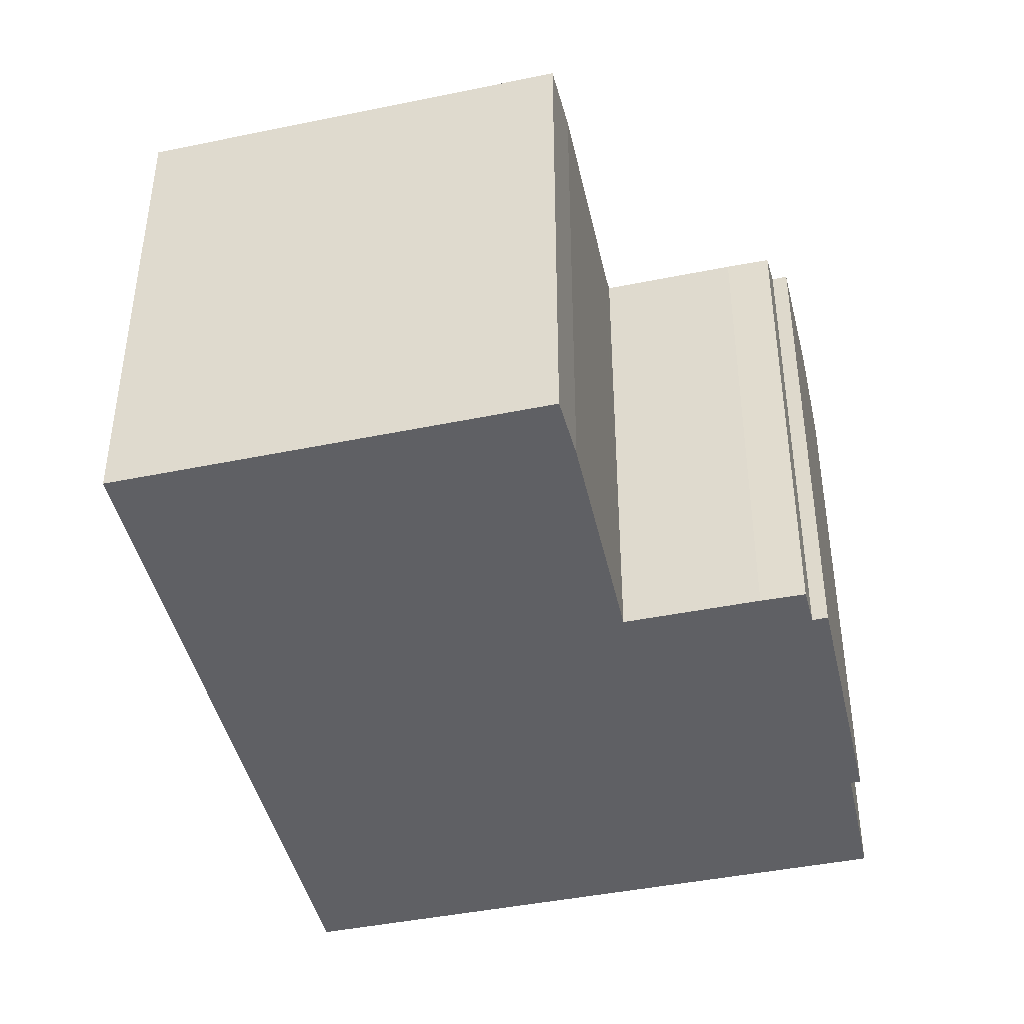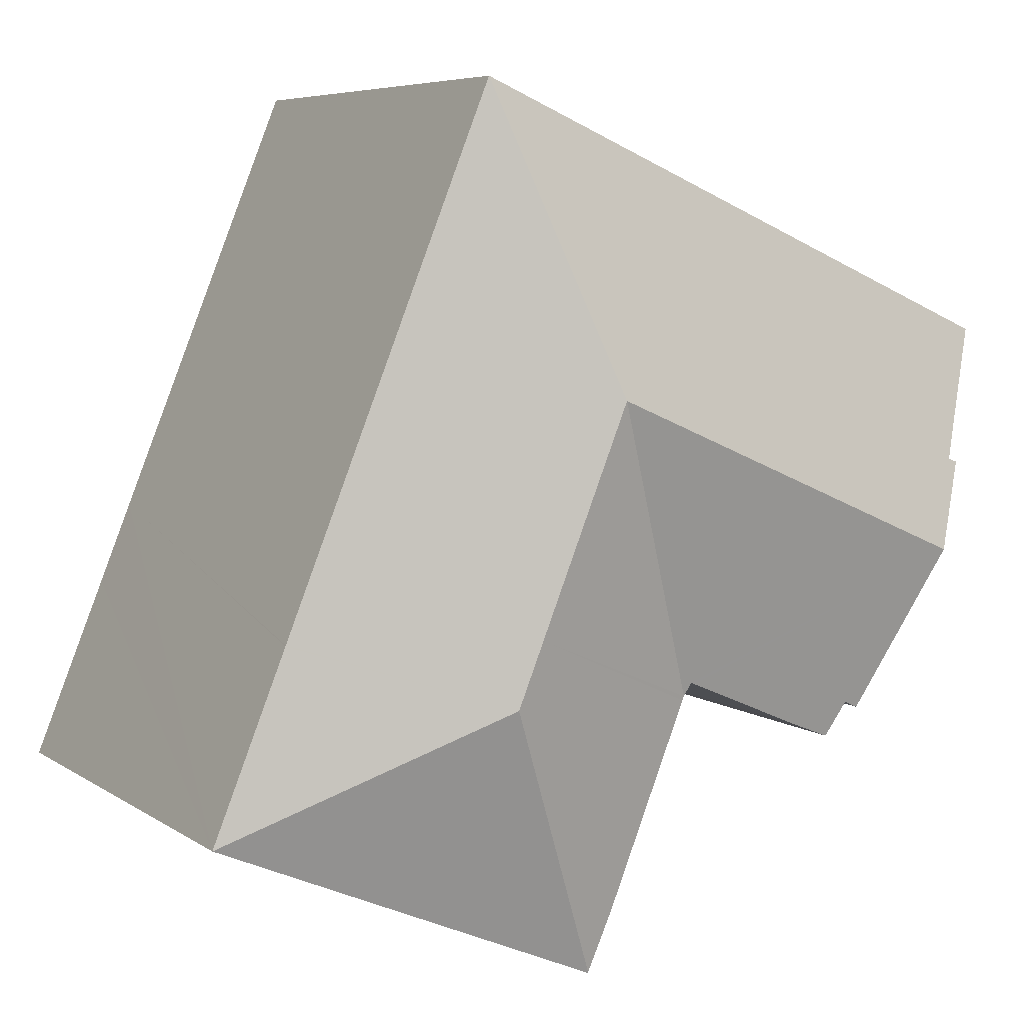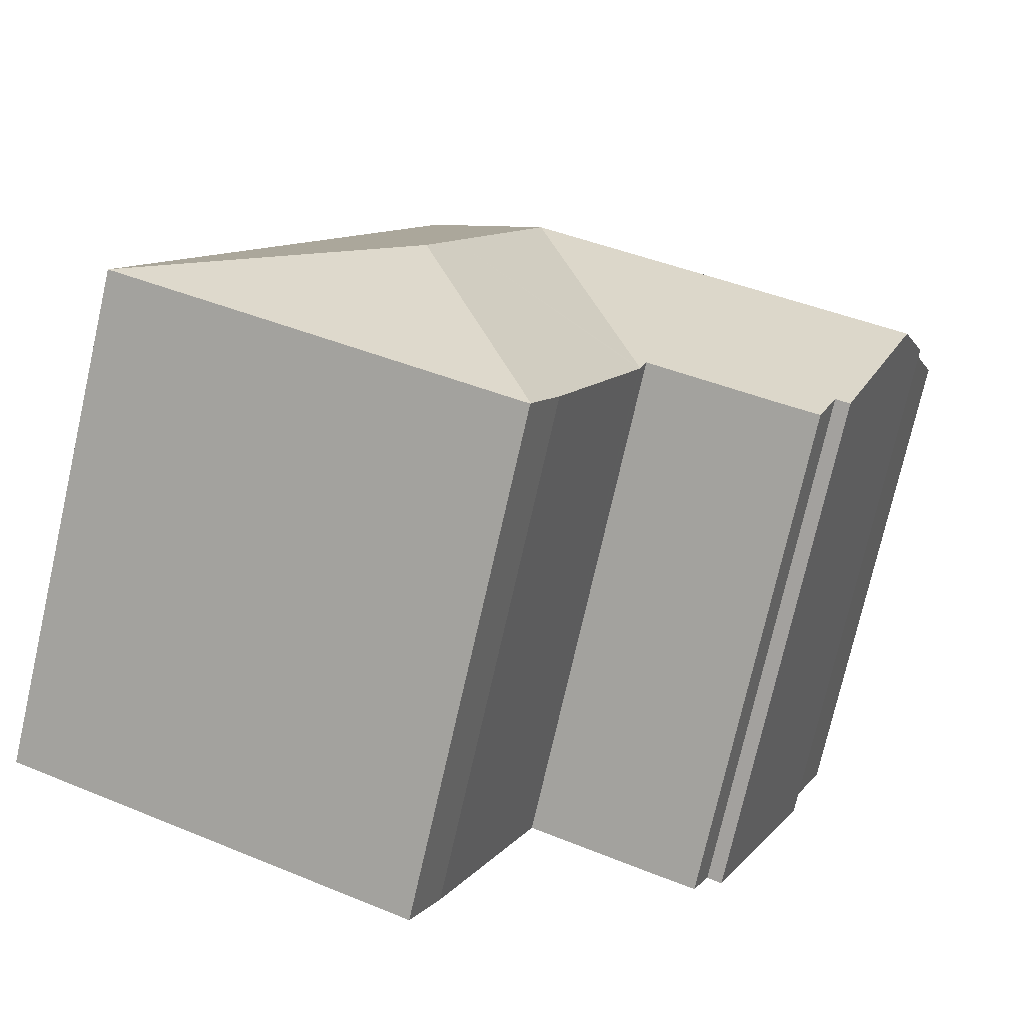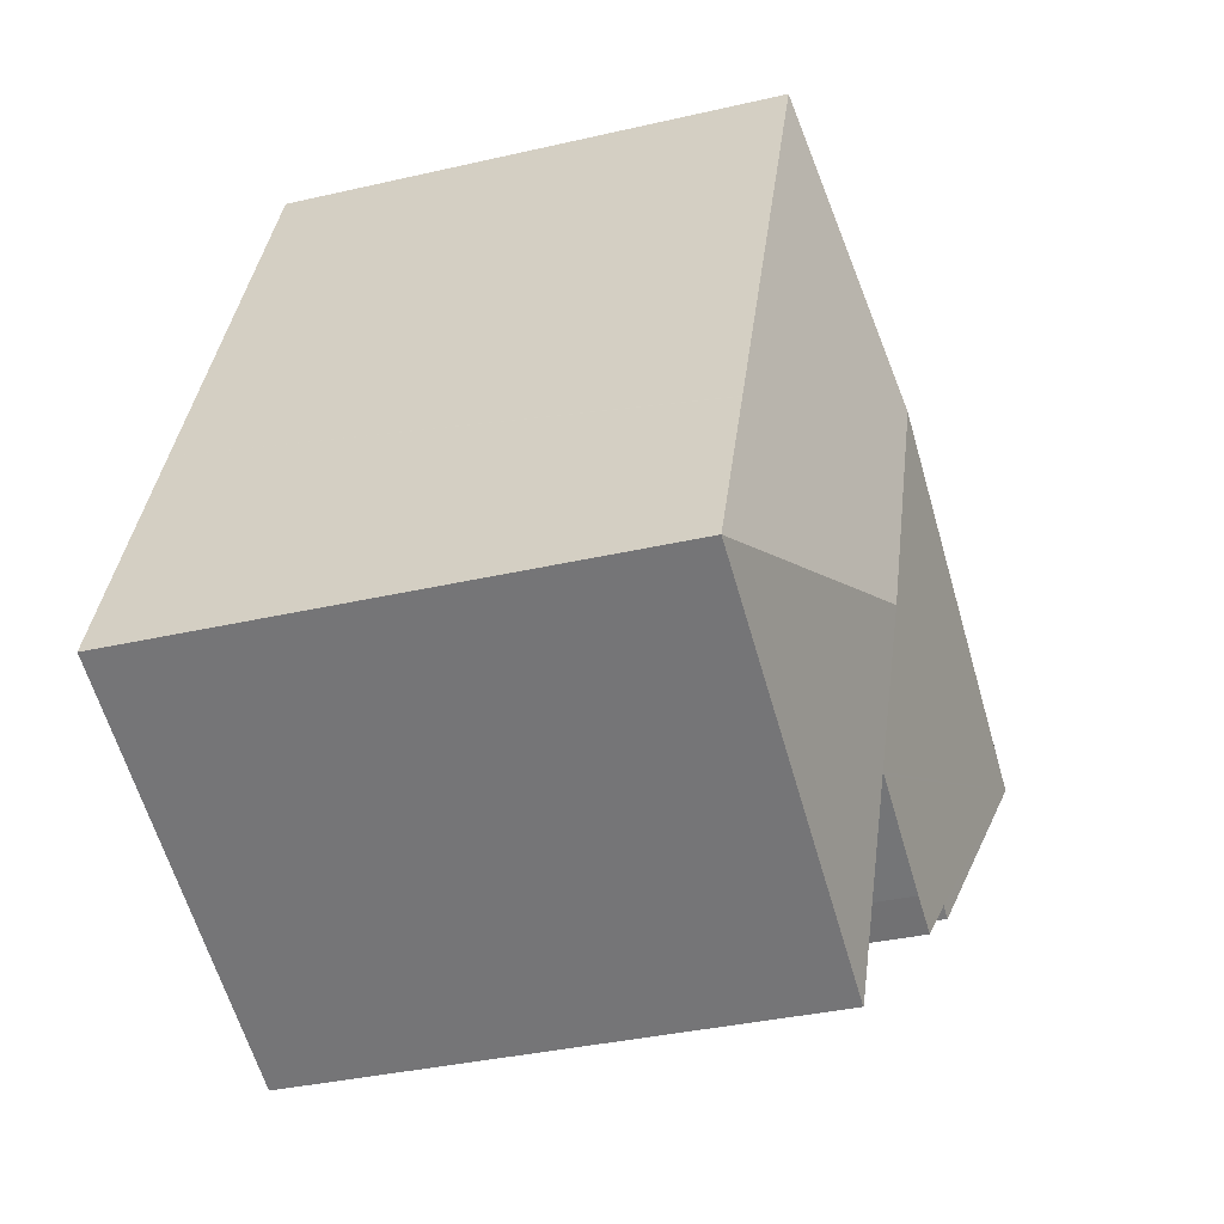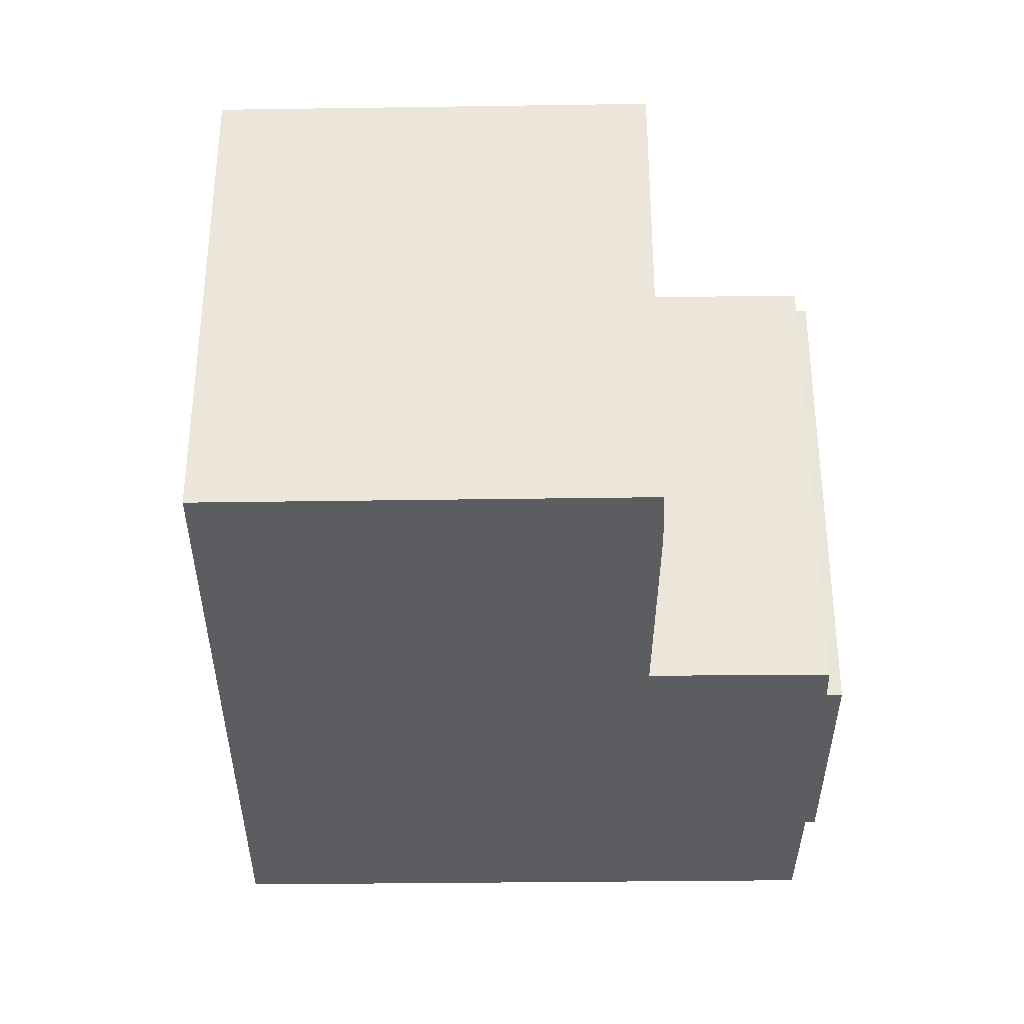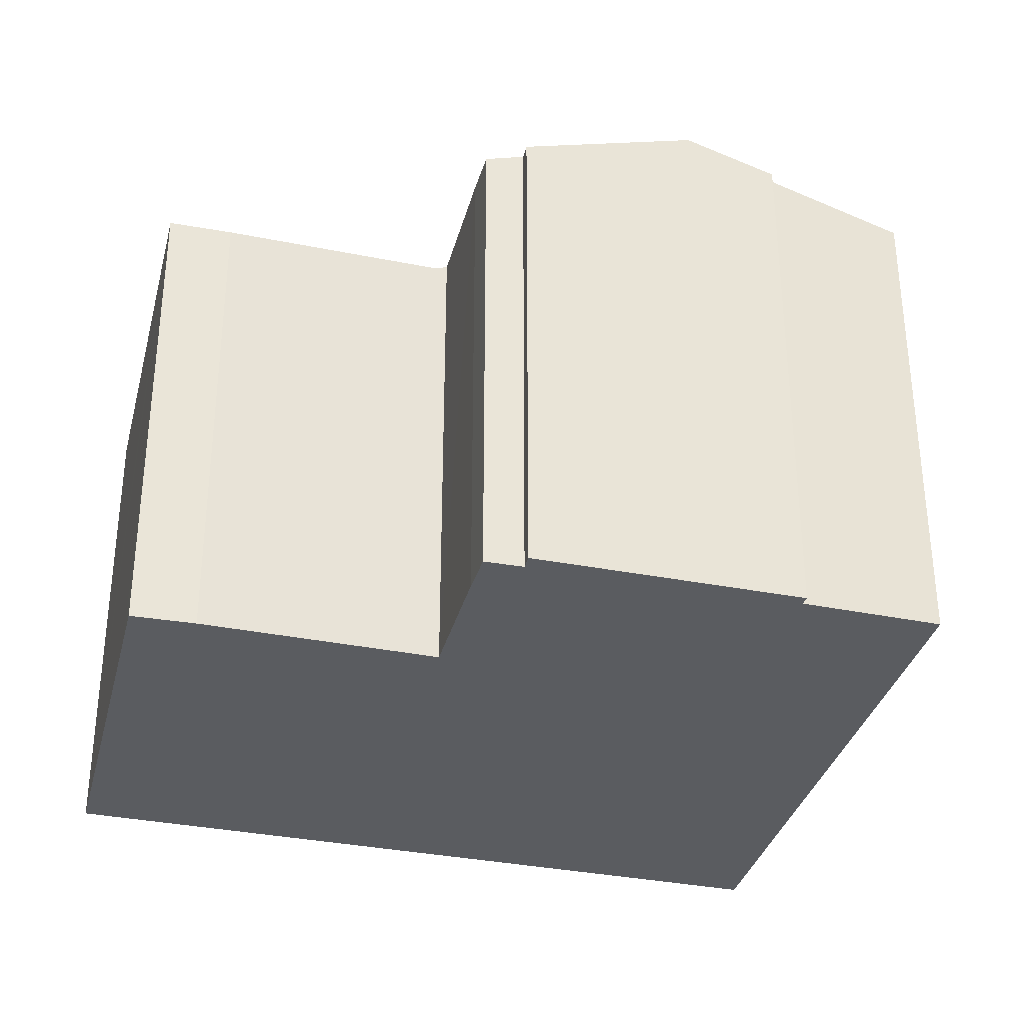
<metadata>
{"format":"obj","ext":"obj","renderer":"f3d","projection":"perspective","resolution":1024,"background":"white","views":[{"elev":-43.5,"azim":170.3,"up":"+Y"},{"elev":6.4,"azim":151.0,"up":"+Z"},{"elev":-74.9,"azim":167.2,"up":"+Z"},{"elev":-35.1,"azim":107.2,"up":"+Z"},{"elev":-35.5,"azim":157.7,"up":"+Y"},{"elev":-33.9,"azim":-127.4,"up":"+Y"}]}
</metadata>
<code>
v  1.644 11.73 -4.622
v  3.373 10.64 -7.953
v  3.077 10.63 -8.089
v  4.57 10.39 -8.359
v  7.099 10.39 -7.274
v  7.177 10.39 -7.24
v  9.609 11.73 -1.191
v  7.293 10.3 -7.529
v  5.366 11.73 -3.019
v  3.71 10.4 -8.706
v  3.519 10.3 1.515
v  11.91 10.3 5.131
v  0 10.3 6.307e-16
v  0.83 10.96 -2.082
v  1.094 11.16 -2.746
v  0.899 11.16 -2.818
v  12.04 11.73 -7.154
v  16.34 10.3 -5.74
v  17.89 10.3 -9.543
v  16.33 10.3 -5.722
v  15.64 10.3 -4.03
v  11.49 11.73 -5.818
v  9.607 10.31 -13.11
v  10.55 10.3 -12.72
v  9.616 10.3 -13.13
v  17.27 10.3 -9.811
v  9.05 10.29 -11.89
v  7.327 10.3 -7.613
v  3.373 4.87e-16 -7.953
v  3.71 5.331e-16 -8.706
v  9.616 8.039e-16 -13.13
v  9.05 7.283e-16 -11.89
v  9.607 8.026e-16 -13.11
v  7.327 4.662e-16 -7.613
v  3.077 4.953e-16 -8.089
v  17.89 5.843e-16 -9.543
v  10.55 7.791e-16 -12.72
v  17.27 6.008e-16 -9.811
v  7.177 4.433e-16 -7.24
v  4.57 5.118e-16 -8.359
v  7.099 4.454e-16 -7.274
v  0.899 1.726e-16 -2.818
v  1.644 2.83e-16 -4.622
v  1.094 1.681e-16 -2.746
v  0 0 0
v  0.83 1.275e-16 -2.082
v  7.293 4.61e-16 -7.529
v  11.91 -3.142e-16 5.131
v  3.519 -9.277e-17 1.515
v  15.64 2.468e-16 -4.03
v  16.34 3.515e-16 -5.74
v  16.33 3.504e-16 -5.722
g defaultobject
f 1 2 3
f 2 1 4
f 4 1 5
f 5 1 6
f 6 7 8
f 7 6 9
f 9 6 1
f 4 10 2
f 7 11 12
f 11 7 9
f 11 9 13
f 13 9 14
f 14 9 15
f 15 9 1
f 15 1 16
f 17 18 19
f 18 17 20
f 20 17 21
f 21 17 12
f 12 17 22
f 12 22 7
f 23 24 25
f 24 23 17
f 24 17 26
f 26 17 19
f 27 17 23
f 17 27 28
f 17 28 22
f 22 28 8
f 22 8 7
f 10 29 2
f 29 10 30
f 25 27 23
f 27 25 31
f 27 31 32
f 32 31 33
f 34 27 32
f 29 3 2
f 3 29 35
f 36 26 19
f 26 36 24
f 24 36 25
f 25 36 37
f 25 37 31
f 37 36 38
f 39 5 6
f 5 39 4
f 4 39 40
f 40 39 41
f 35 1 3
f 1 35 16
f 16 35 42
f 42 35 43
f 44 14 15
f 14 44 13
f 13 44 45
f 45 44 46
f 34 28 27
f 28 34 8
f 8 34 6
f 6 34 39
f 39 34 47
f 16 44 15
f 44 16 42
f 45 11 13
f 11 45 12
f 12 45 48
f 48 45 49
f 48 21 12
f 21 48 50
f 21 50 20
f 20 50 18
f 18 50 19
f 19 50 51
f 19 51 36
f 51 50 52
f 4 30 10
f 30 4 40
f 51 38 36
f 38 51 37
f 37 51 50
f 37 50 48
f 37 48 49
f 37 49 39
f 37 39 31
f 31 39 33
f 33 39 32
f 32 39 34
f 34 39 47
f 39 49 41
f 41 49 40
f 40 49 30
f 30 49 29
f 29 49 35
f 35 49 43
f 43 49 44
f 44 49 46
f 46 49 45
f 42 43 44

</code>
